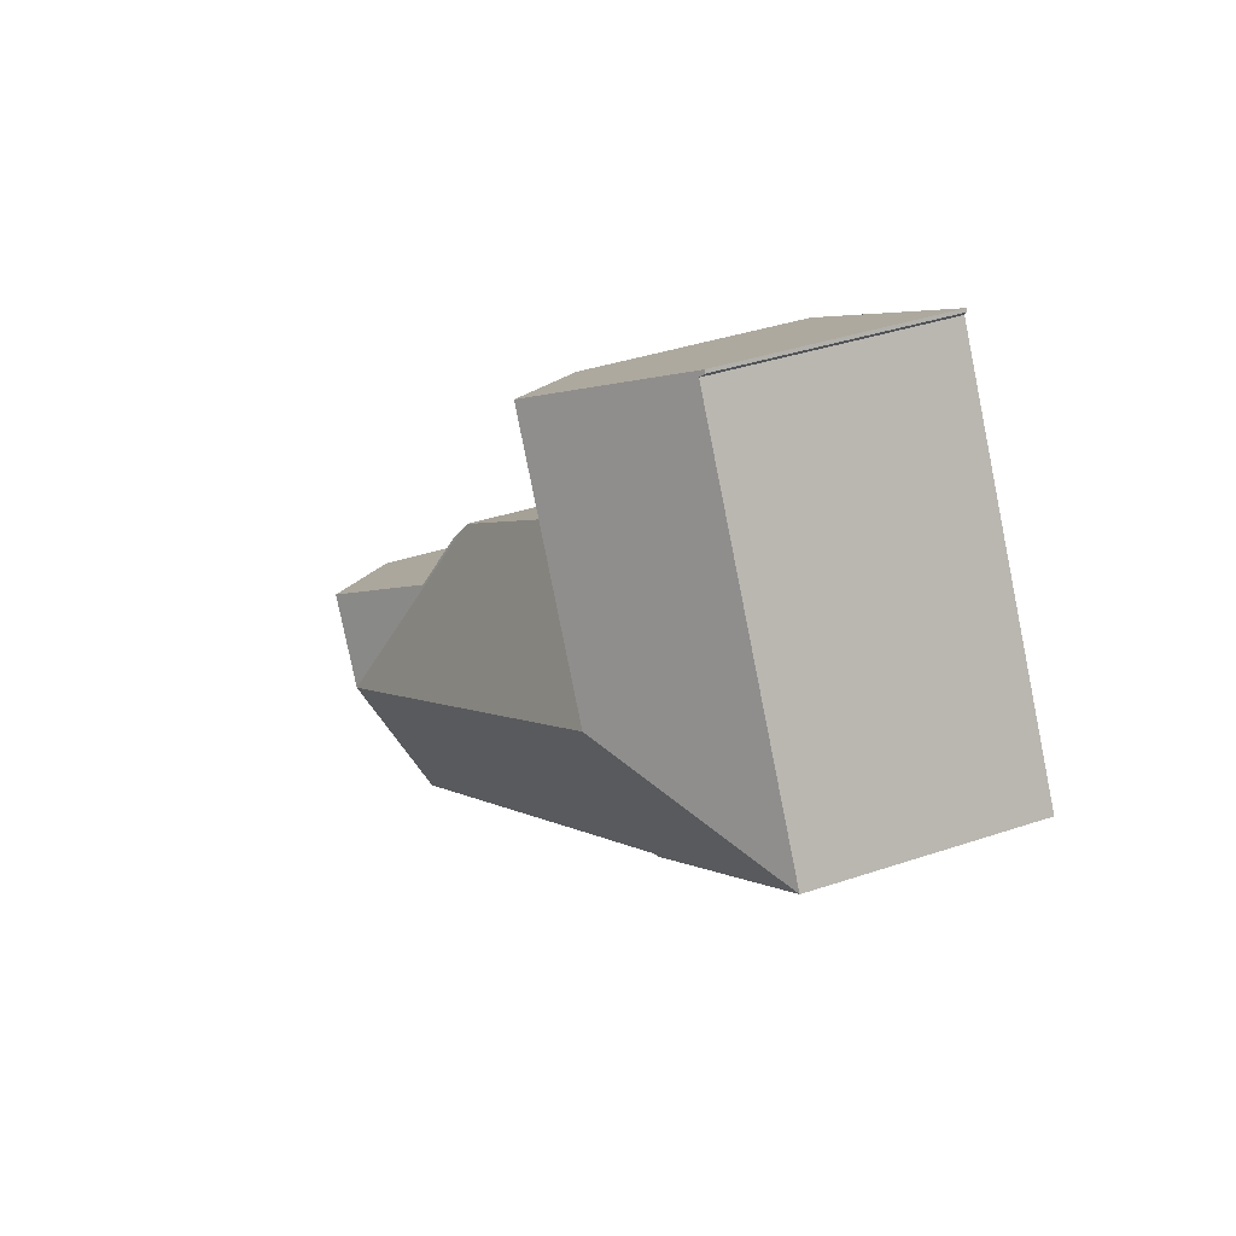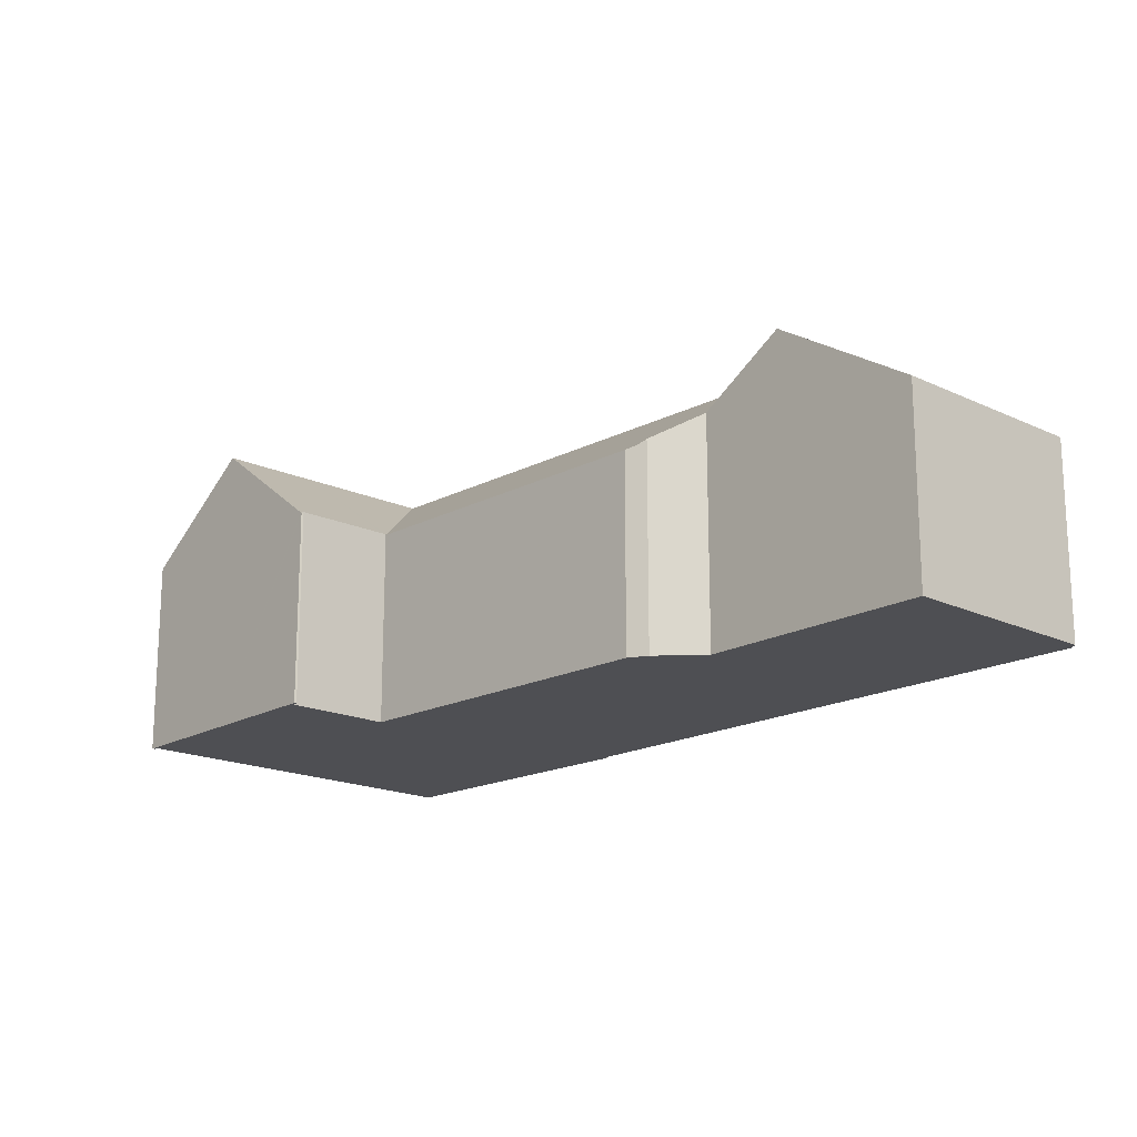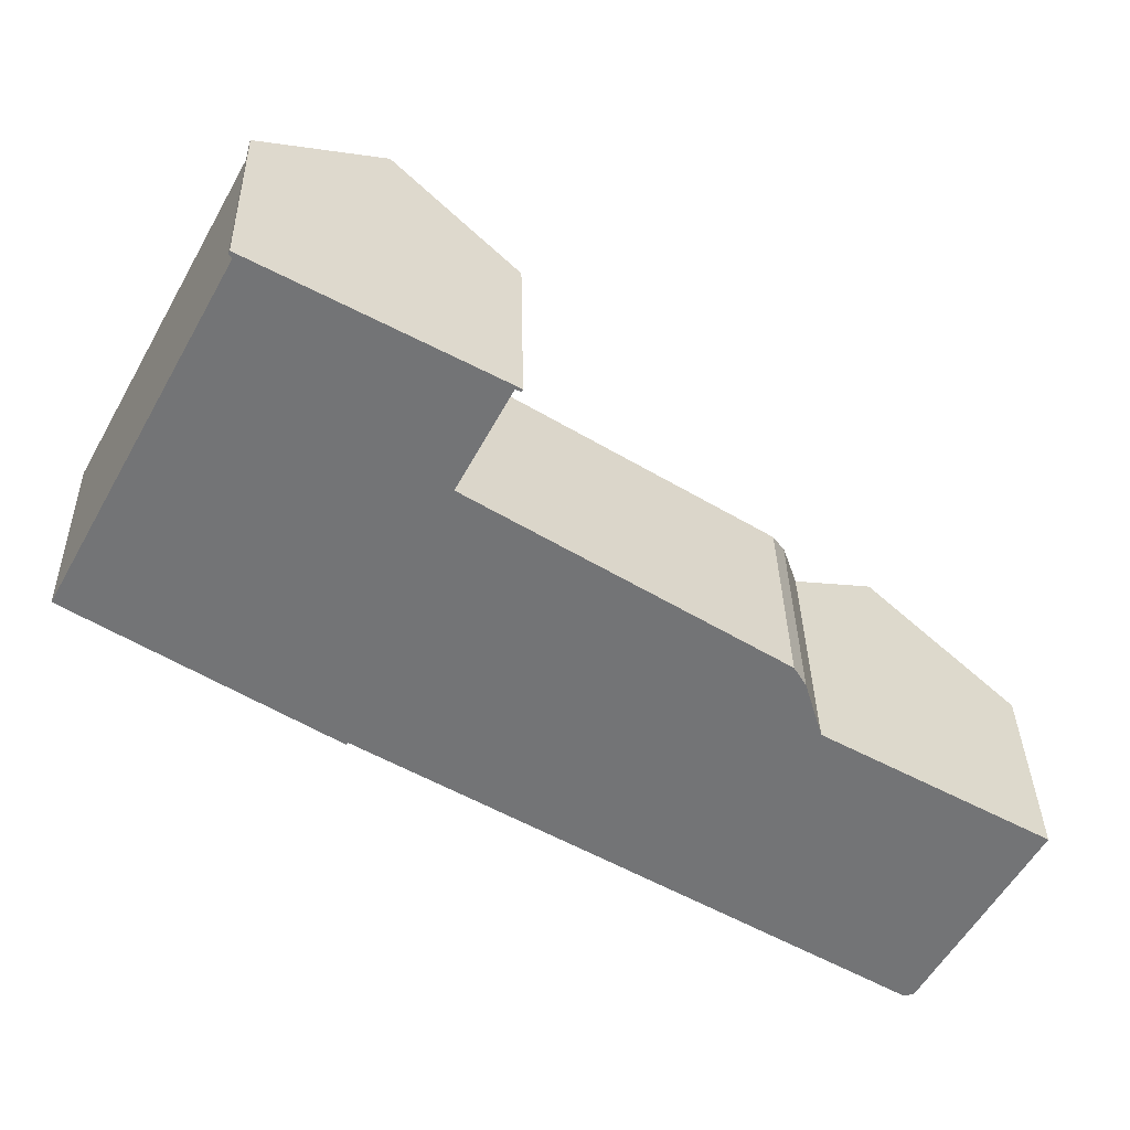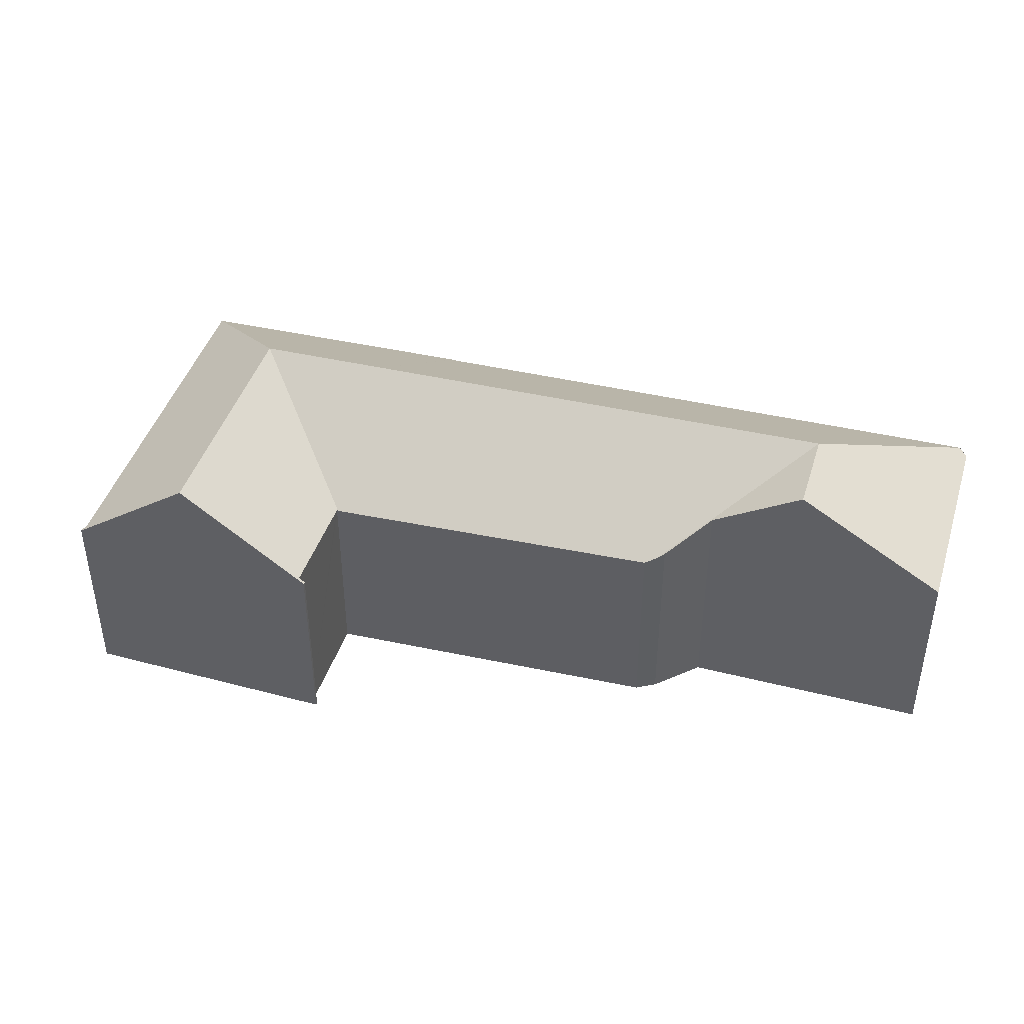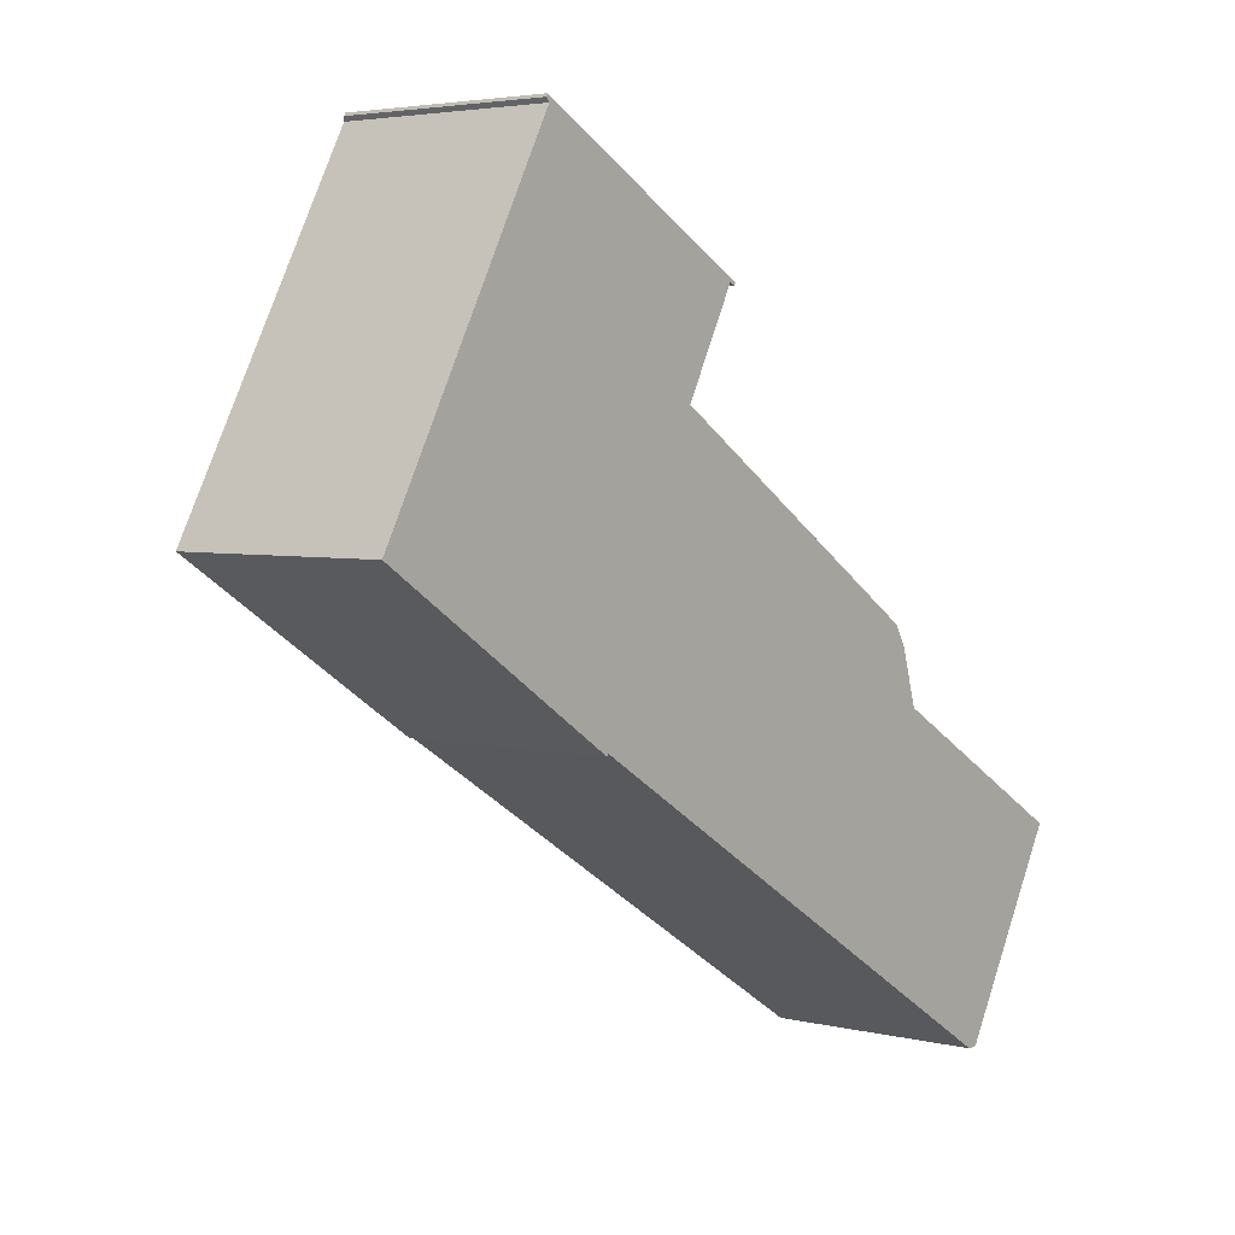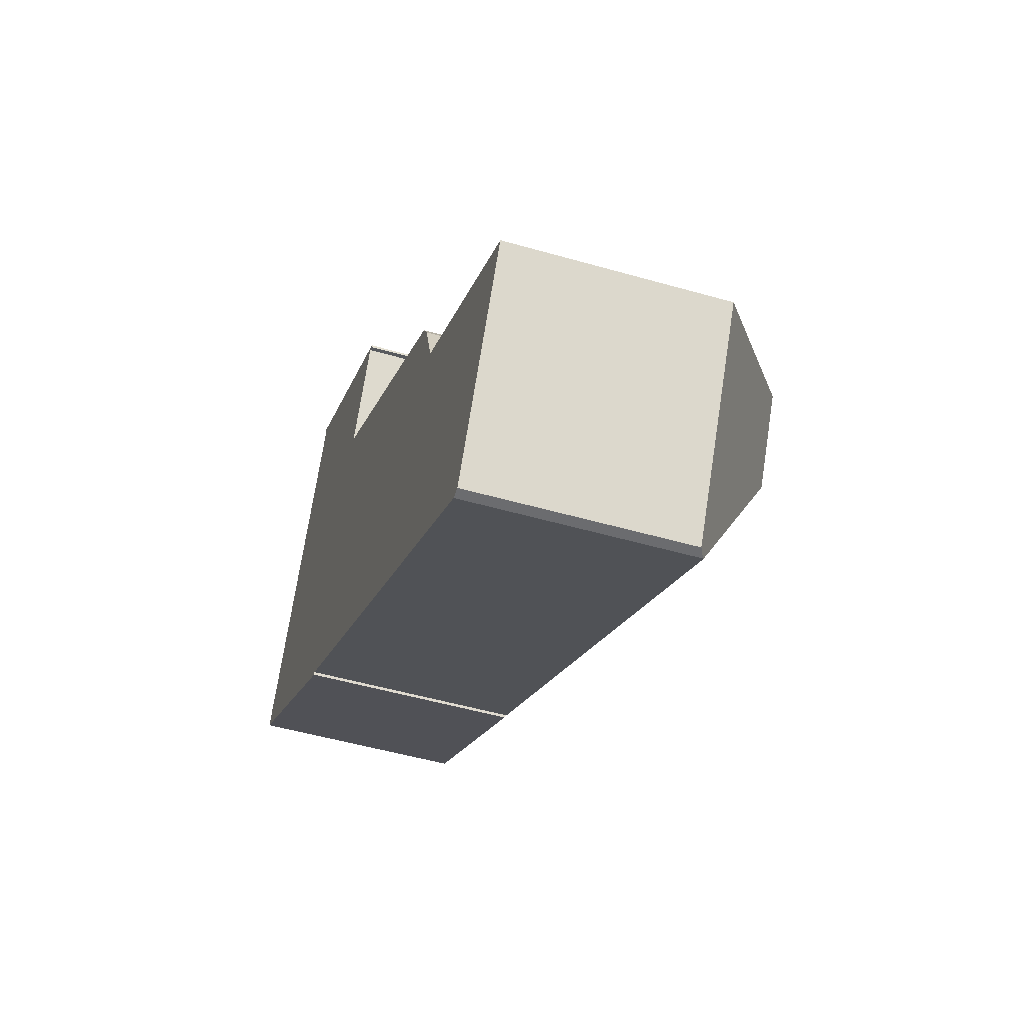
<metadata>
{"format":"obj","ext":"obj","renderer":"f3d","projection":"perspective","resolution":1024,"background":"white","views":[{"elev":36.0,"azim":-114.2,"up":"+Z"},{"elev":-18.1,"azim":77.1,"up":"+Y"},{"elev":34.0,"azim":-1.2,"up":"+Z"},{"elev":44.9,"azim":46.5,"up":"+Y"},{"elev":3.9,"azim":-51.0,"up":"+Z"},{"elev":-50.0,"azim":72.4,"up":"+Z"}]}
</metadata>
<code>
v  23.17 7.616 -3.287
v  23.32 7.775 -3.54
v  25.22 10.76 -9.99
v  23.91 8.693 -5.516
v  26.82 10.76 -7.202
v  27.72 7.321 -16.87
v  31.67 7.321 -10.01
v  27.32 7.53 -16.88
v  6.118 10.76 1.889
v  7.742 7.347 -5.021
v  0 7.467 4.572e-16
v  10.14 10.76 -0.614
v  8.743 7.331 -5.67
v  8.789 7.399 -5.582
v  20.38 10.76 -6.979
v  17.96 7.463 -11.17
v  26.55 7.525 -16.41
v  10.35 10.76 9.656
v  6.262 7.343 11.82
v  6.306 7.338 11.92
v  6.37 7.462 11.68
v  4.779 7.461 8.765
v  8.576 10.76 6.404
v  12.41 7.376 3.876
v  12.45 7.346 3.854
v  12.47 7.377 3.982
v  14.26 7.397 7.326
v  14.47 7.264 7.345
v  14.43 7.264 7.263
v  14.47 7.232 7.248
v  14.5 7.242 7.33
v  12.54 7.347 3.794
v  22.79 7.459 -2.781
v  22.91 7.46 -2.856
v  14.5 -4.488e-16 7.33
v  14.47 -4.438e-16 7.248
v  23.91 3.378e-16 -5.516
v  23.32 2.168e-16 -3.54
v  14.26 -4.486e-16 7.326
v  14.43 -4.447e-16 7.263
v  27.35 1.034e-15 -16.89
v  27.35 7.508 -16.89
v  27.72 1.033e-15 -16.87
v  17.96 6.841e-16 -11.17
v  8.789 3.418e-16 -5.582
v  27.32 1.033e-15 -16.88
v  26.55 1.005e-15 -16.41
v  8.743 3.472e-16 -5.67
v  0 0 0
v  7.742 3.074e-16 -5.021
v  6.37 -7.154e-16 11.68
v  6.262 -7.239e-16 11.82
v  12.41 -2.373e-16 3.876
v  12.47 -2.438e-16 3.982
v  31.67 6.127e-16 -10.01
v  12.45 -2.36e-16 3.854
v  22.79 1.703e-16 -2.781
v  22.91 1.749e-16 -2.856
v  12.54 -2.323e-16 3.794
v  23.17 2.013e-16 -3.287
v  26.82 4.41e-16 -7.202
v  6.306 -7.298e-16 11.92
v  10.35 -5.913e-16 9.656
v  14.47 -4.498e-16 7.345
v  4.779 -5.367e-16 8.765
g defaultobject
f 1 2 3
f 4 3 2
f 5 3 4
f 6 5 7
f 5 6 3
f 3 6 8
f 9 10 11
f 10 9 12
f 10 12 13
f 13 12 14
f 14 12 15
f 14 15 16
f 16 15 17
f 17 15 3
f 17 3 8
f 18 19 20
f 19 18 21
f 21 18 22
f 22 18 11
f 11 18 23
f 11 23 9
f 23 24 9
f 25 9 24
f 26 24 23
f 27 26 23
f 18 27 23
f 28 27 18
f 29 27 28
f 30 29 28
f 31 30 28
f 25 12 9
f 12 25 32
f 12 32 33
f 12 33 15
f 15 33 34
f 15 34 1
f 15 1 3
f 35 30 31
f 30 35 36
f 2 37 4
f 37 2 38
f 29 39 27
f 39 29 30
f 39 30 36
f 39 36 40
f 6 41 42
f 41 6 43
f 42 17 8
f 17 42 41
f 17 41 16
f 16 41 14
f 14 41 44
f 14 44 45
f 44 41 46
f 44 46 47
f 48 10 13
f 10 48 11
f 11 48 49
f 49 48 50
f 51 19 21
f 19 51 52
f 39 26 27
f 26 39 24
f 24 39 53
f 53 39 54
f 55 6 7
f 6 55 43
f 45 13 14
f 13 45 48
f 53 25 24
f 25 53 32
f 32 53 33
f 33 53 34
f 34 53 56
f 34 56 57
f 34 57 58
f 57 56 59
f 1 38 2
f 38 1 34
f 38 34 58
f 38 58 60
f 4 7 5
f 7 4 37
f 7 37 55
f 55 37 61
f 62 18 20
f 18 62 28
f 28 62 63
f 28 63 31
f 31 63 64
f 31 64 35
f 49 22 11
f 22 49 65
f 22 65 21
f 21 65 51
f 52 20 19
f 20 52 62
f 48 45 50
f 49 53 39
f 53 49 50
f 39 53 54
f 53 50 56
f 56 50 59
f 59 50 57
f 57 50 45
f 57 45 44
f 57 44 58
f 58 44 60
f 60 44 38
f 38 44 37
f 37 44 61
f 61 44 47
f 61 47 55
f 55 47 43
f 43 47 46
f 43 46 41
f 52 63 62
f 63 52 51
f 63 51 65
f 63 65 49
f 63 49 39
f 63 39 64
f 64 39 40
f 64 40 35
f 35 40 36

</code>
